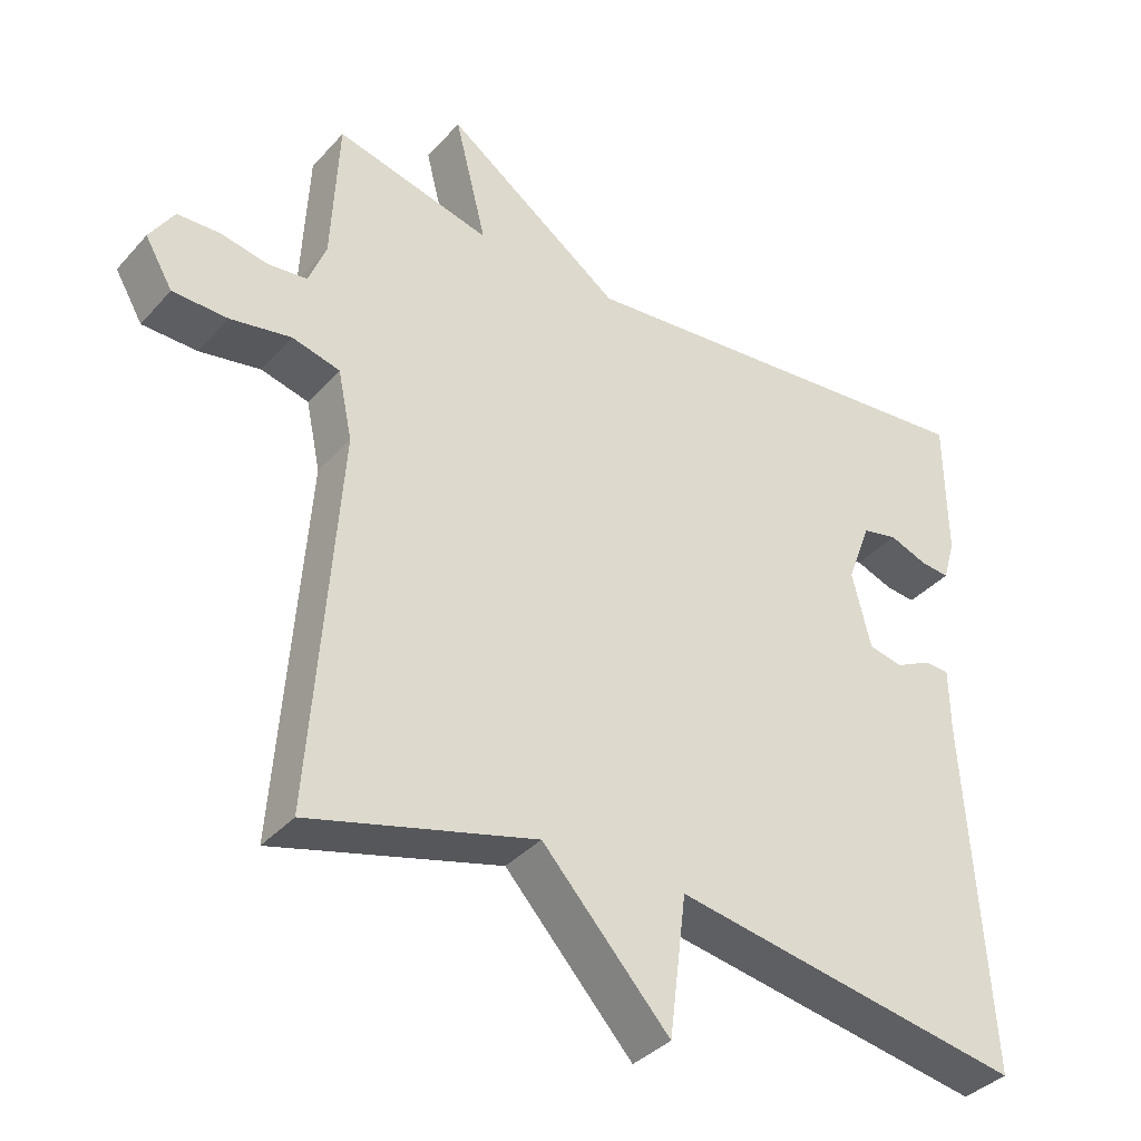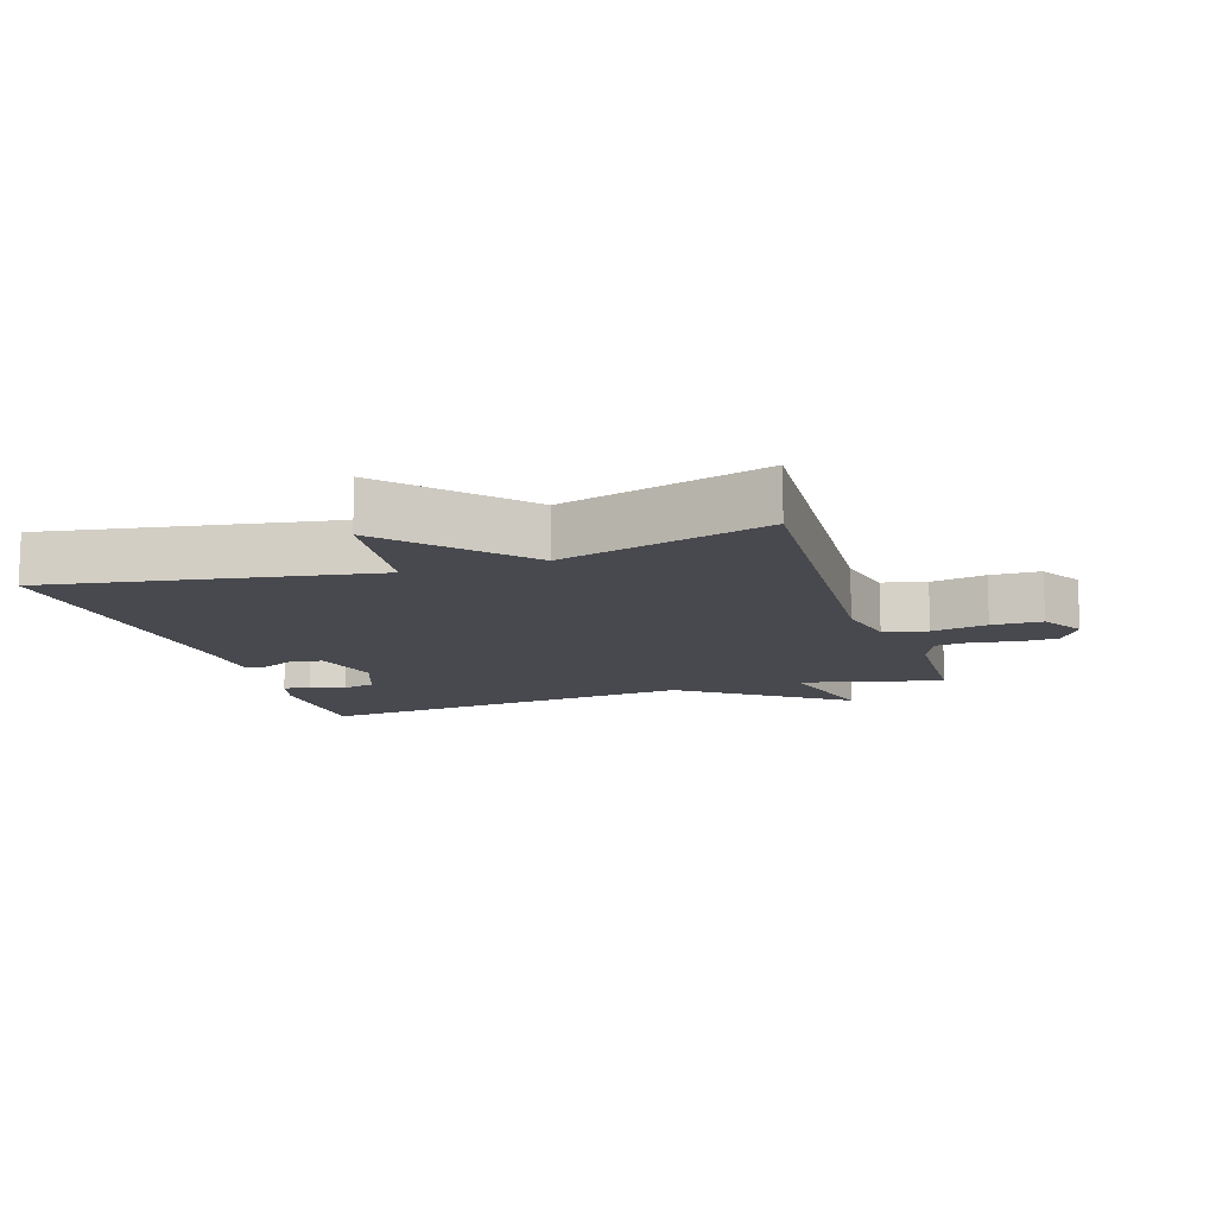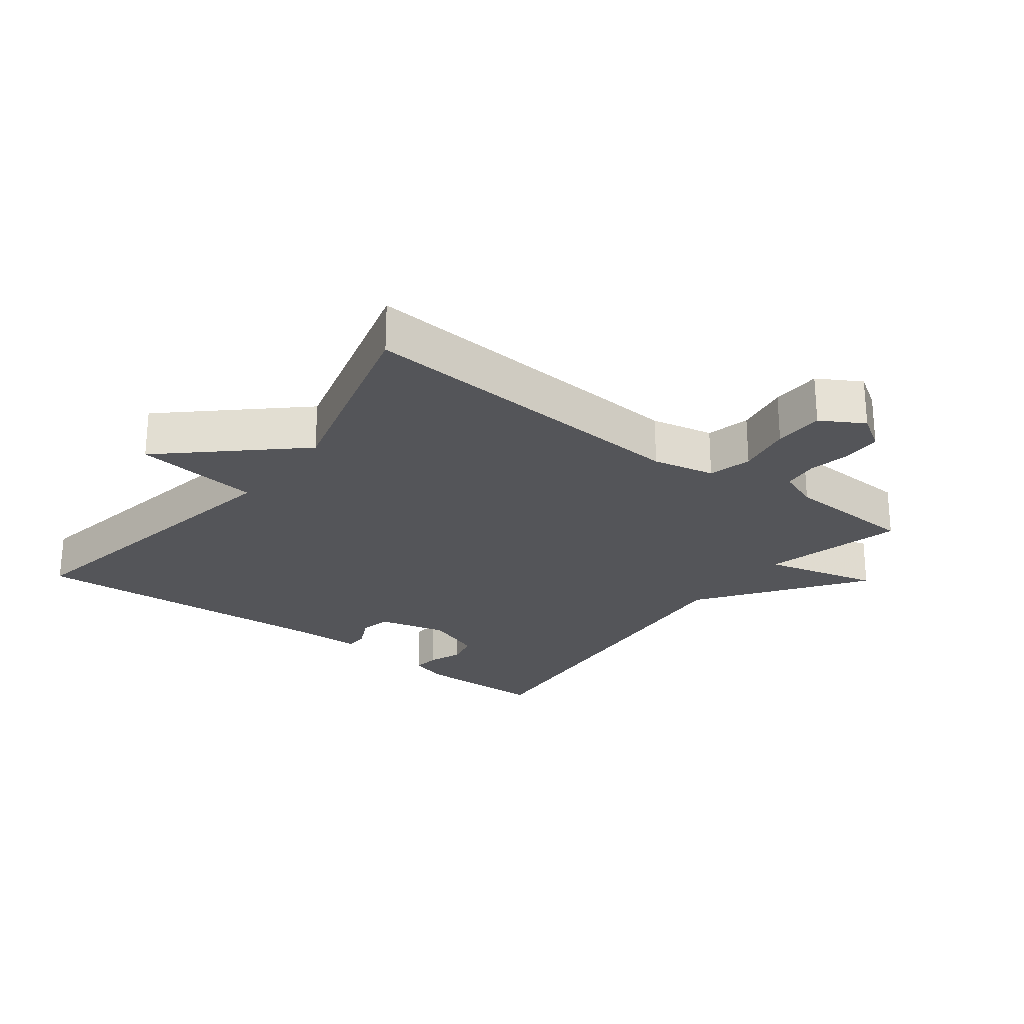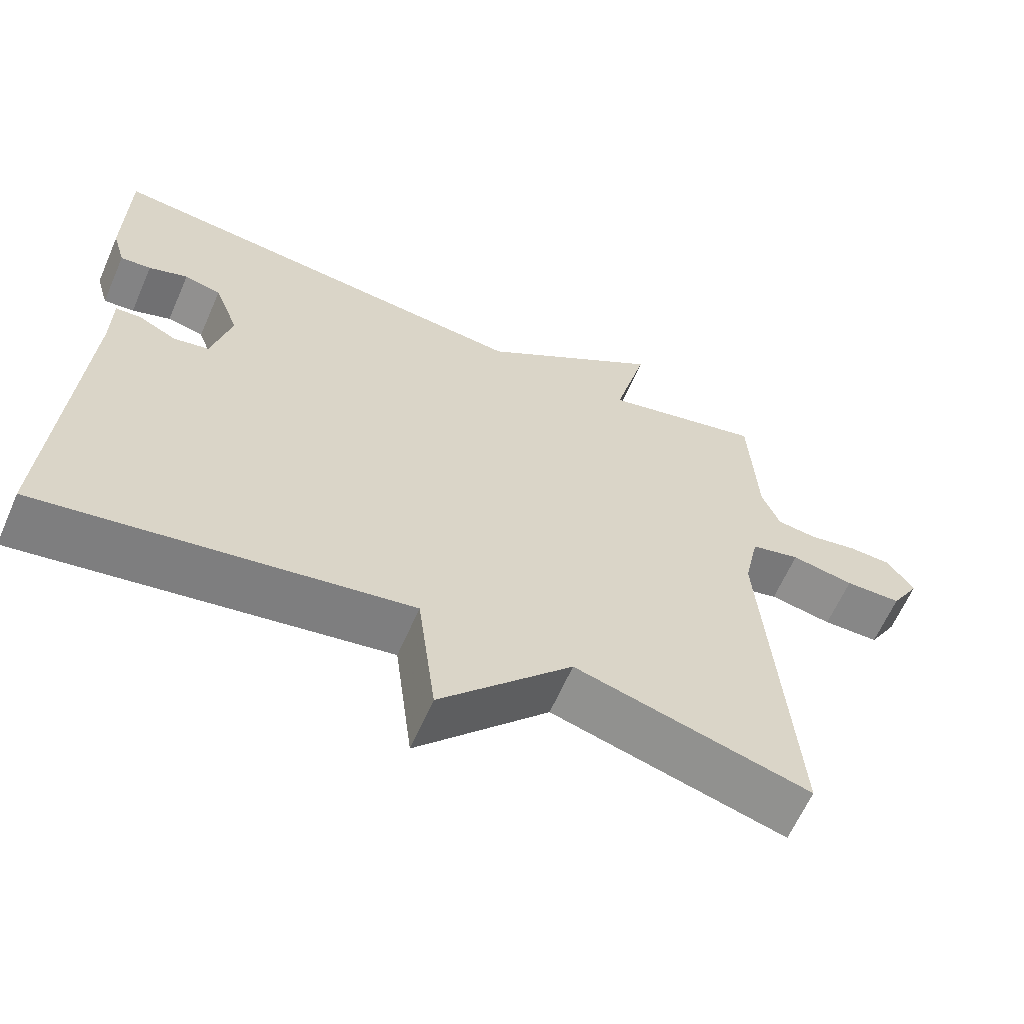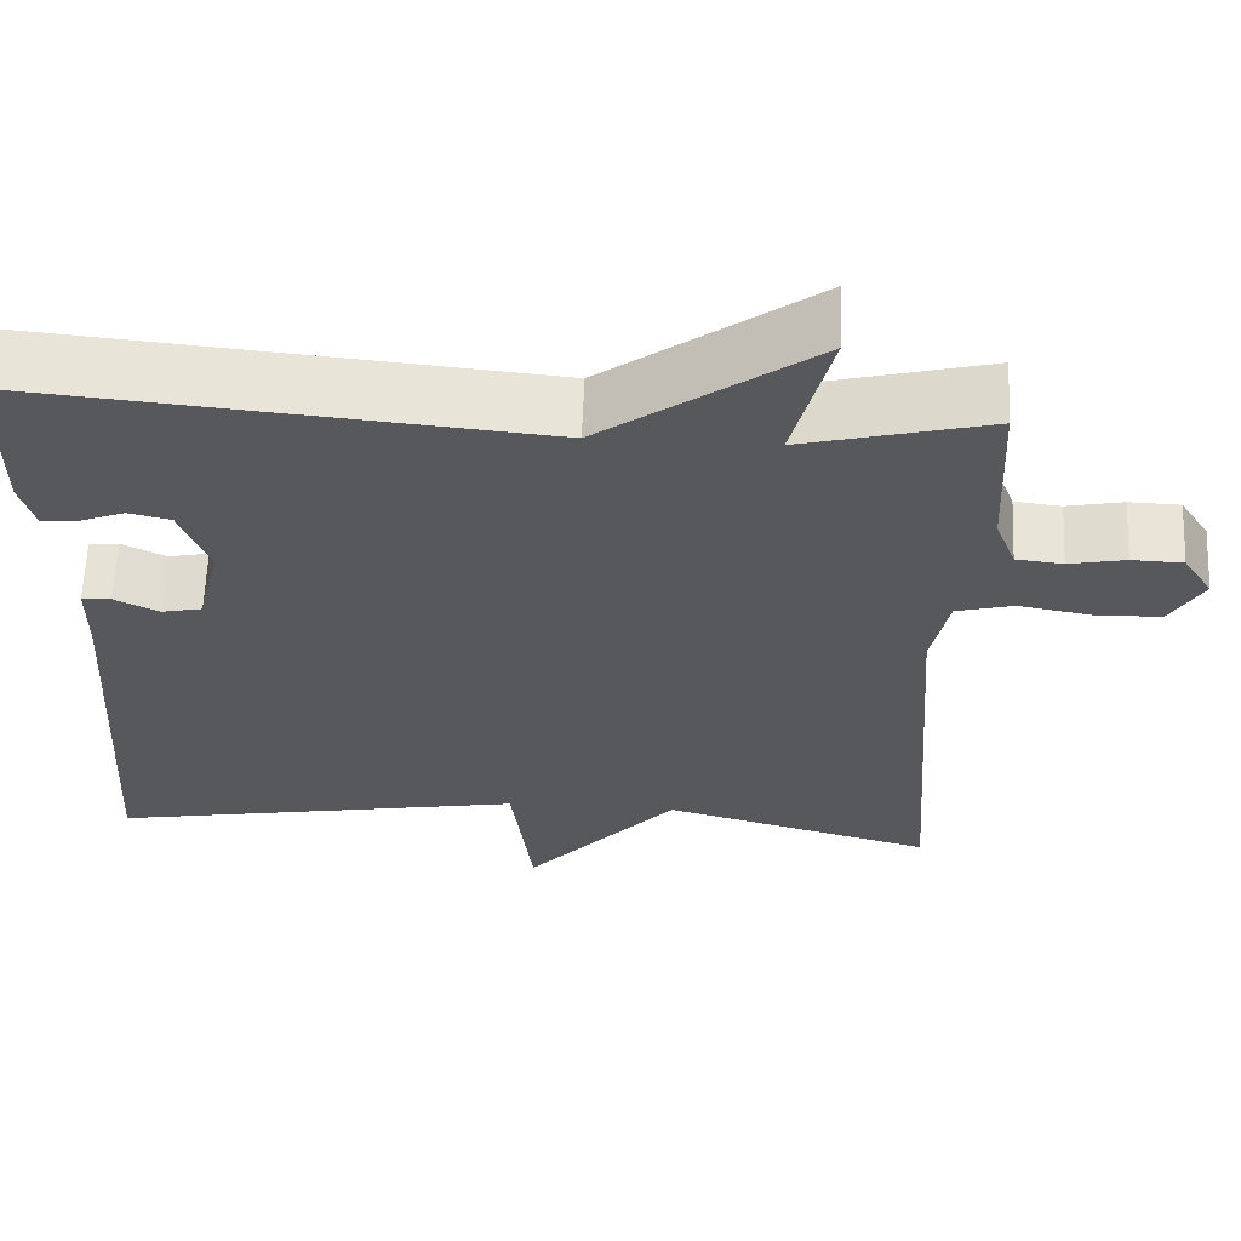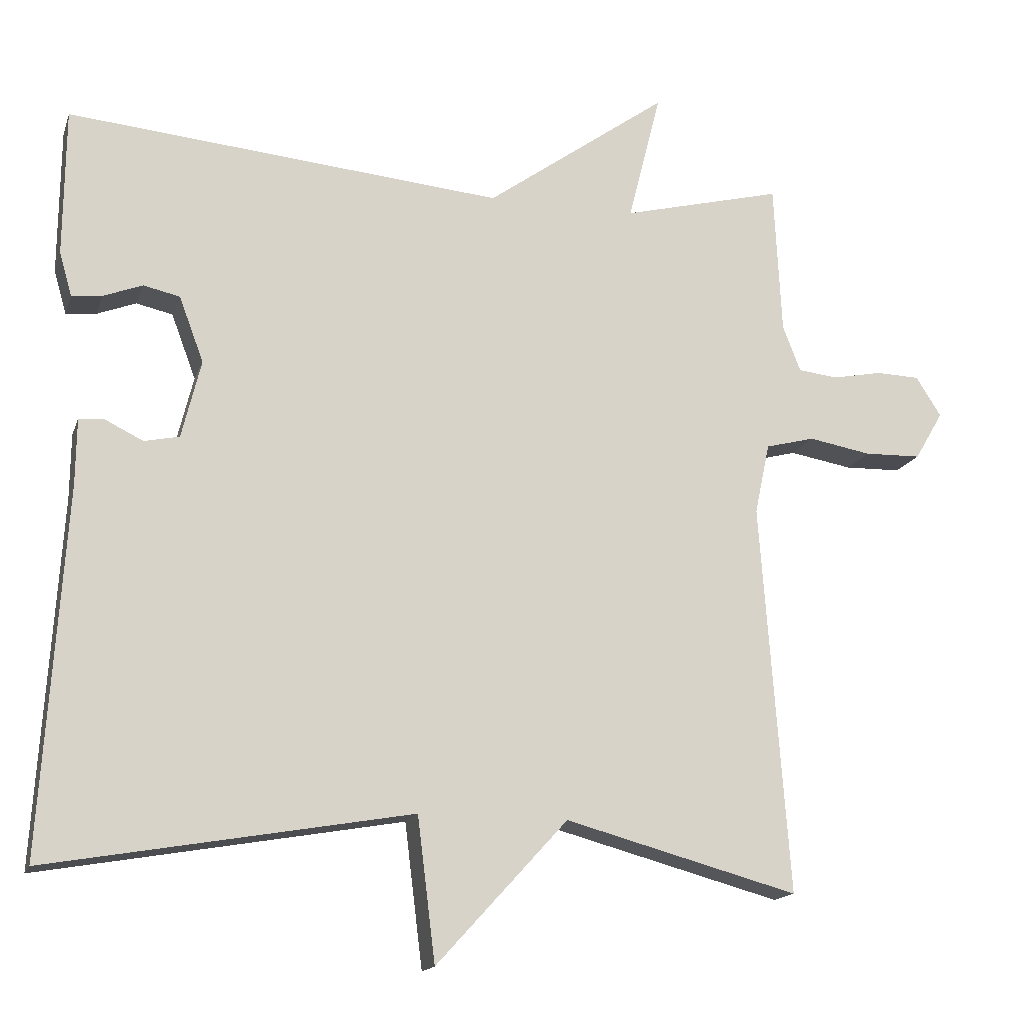
<metadata>
{"format":"obj","ext":"obj","renderer":"f3d","projection":"perspective","resolution":1024,"background":"white","views":[{"elev":-36.8,"azim":-36.1,"up":"+Z"},{"elev":-12.6,"azim":-161.8,"up":"+Y"},{"elev":-24.8,"azim":-127.3,"up":"+Y"},{"elev":-63.0,"azim":156.4,"up":"+Z"},{"elev":61.6,"azim":-177.7,"up":"+Z"},{"elev":-15.8,"azim":164.4,"up":"+Z"}]}
</metadata>
<code>
v -0.5 0.07 0.5
v -0.285 0.07 0.446
v -0.329 0.07 0.621
v -0.085 0.07 0.446
v 0.5 0.07 0.5
v 0.502 0.07 0.303
v 0.485 0.07 0.244
v 0.444 0.07 0.248
v 0.392 0.07 0.268
v 0.343 0.07 0.257
v 0.31 0.07 0.169
v 0.336 0.07 0.064
v 0.383 0.07 0.054
v 0.434 0.07 0.079
v 0.468 0.07 0.077
v 0.469 0.07 -0.011
v 0.5 0.07 -0.5
v 0.013 0.07 -0.415
v -0.011 0.07 -0.608
v -0.187 0.07 -0.415
v -0.5 0.07 -0.5
v -0.462 0.07 0.024
v -0.482 0.07 0.119
v -0.548 0.07 0.136
v -0.632 0.07 0.121
v -0.708 0.07 0.123
v -0.746 0.07 0.188
v -0.712 0.07 0.241
v -0.653 0.07 0.243
v -0.588 0.07 0.23
v -0.534 0.07 0.236
v -0.51 0.07 0.298
v -0.5 0 0.5
v -0.285 0 0.446
v -0.329 0 0.621
v -0.085 0 0.446
v 0.5 0 0.5
v 0.502 0 0.303
v 0.485 0 0.244
v 0.444 0 0.248
v 0.392 0 0.268
v 0.343 0 0.257
v 0.31 0 0.169
v 0.336 0 0.064
v 0.383 0 0.054
v 0.434 0 0.079
v 0.468 0 0.077
v 0.469 0 -0.011
v 0.5 0 -0.5
v 0.013 0 -0.415
v -0.011 0 -0.608
v -0.187 0 -0.415
v -0.5 0 -0.5
v -0.462 0 0.024
v -0.482 0 0.119
v -0.548 0 0.136
v -0.632 0 0.121
v -0.708 0 0.123
v -0.746 0 0.188
v -0.712 0 0.241
v -0.653 0 0.243
v -0.588 0 0.23
v -0.534 0 0.236
v -0.51 0 0.298
f 28 29 30
f 27 28 30
f 26 27 30
f 25 26 30
f 24 25 30
f 23 24 30 31
f 20 21 22
f 20 22 23
f 19 20 23
f 18 19 23
f 23 31 32
f 18 23 32
f 17 18 32
f 16 17 32
f 13 14 15 16
f 7 8 9
f 6 7 9
f 5 6 9
f 4 5 9 10
f 2 3 4
f 2 4 10 11
f 2 11 12
f 1 2 12
f 32 1 12
f 12 13 16
f 12 16 32
f 62 61 60
f 62 60 59
f 62 59 58
f 62 58 57
f 62 57 56
f 63 62 56 55
f 54 53 52
f 55 54 52
f 55 52 51
f 55 51 50
f 64 63 55
f 64 55 50
f 64 50 49
f 64 49 48
f 48 47 46 45
f 41 40 39
f 41 39 38
f 41 38 37
f 42 41 37 36
f 36 35 34
f 43 42 36 34
f 44 43 34
f 44 34 33
f 44 33 64
f 48 45 44
f 64 48 44
f 1 33 34 2
f 2 34 35 3
f 3 35 36 4
f 4 36 37 5
f 5 37 38 6
f 6 38 39 7
f 7 39 40 8
f 8 40 41 9
f 9 41 42 10
f 10 42 43 11
f 11 43 44 12
f 12 44 45 13
f 13 45 46 14
f 14 46 47 15
f 15 47 48 16
f 16 48 49 17
f 17 49 50 18
f 18 50 51 19
f 19 51 52 20
f 20 52 53 21
f 21 53 54 22
f 22 54 55 23
f 23 55 56 24
f 24 56 57 25
f 25 57 58 26
f 26 58 59 27
f 27 59 60 28
f 28 60 61 29
f 29 61 62 30
f 30 62 63 31
f 31 63 64 32
f 32 64 33 1

</code>
